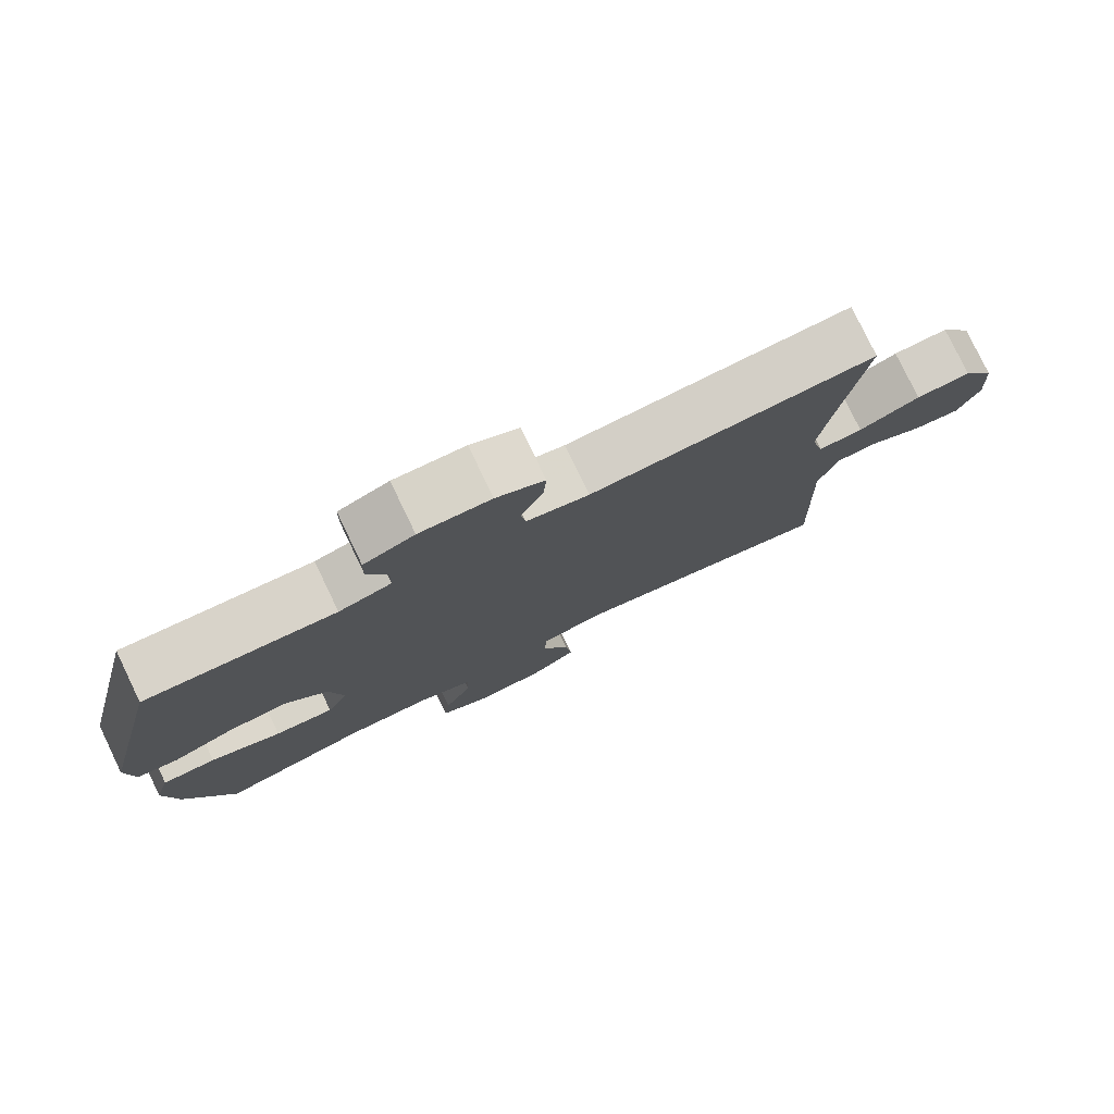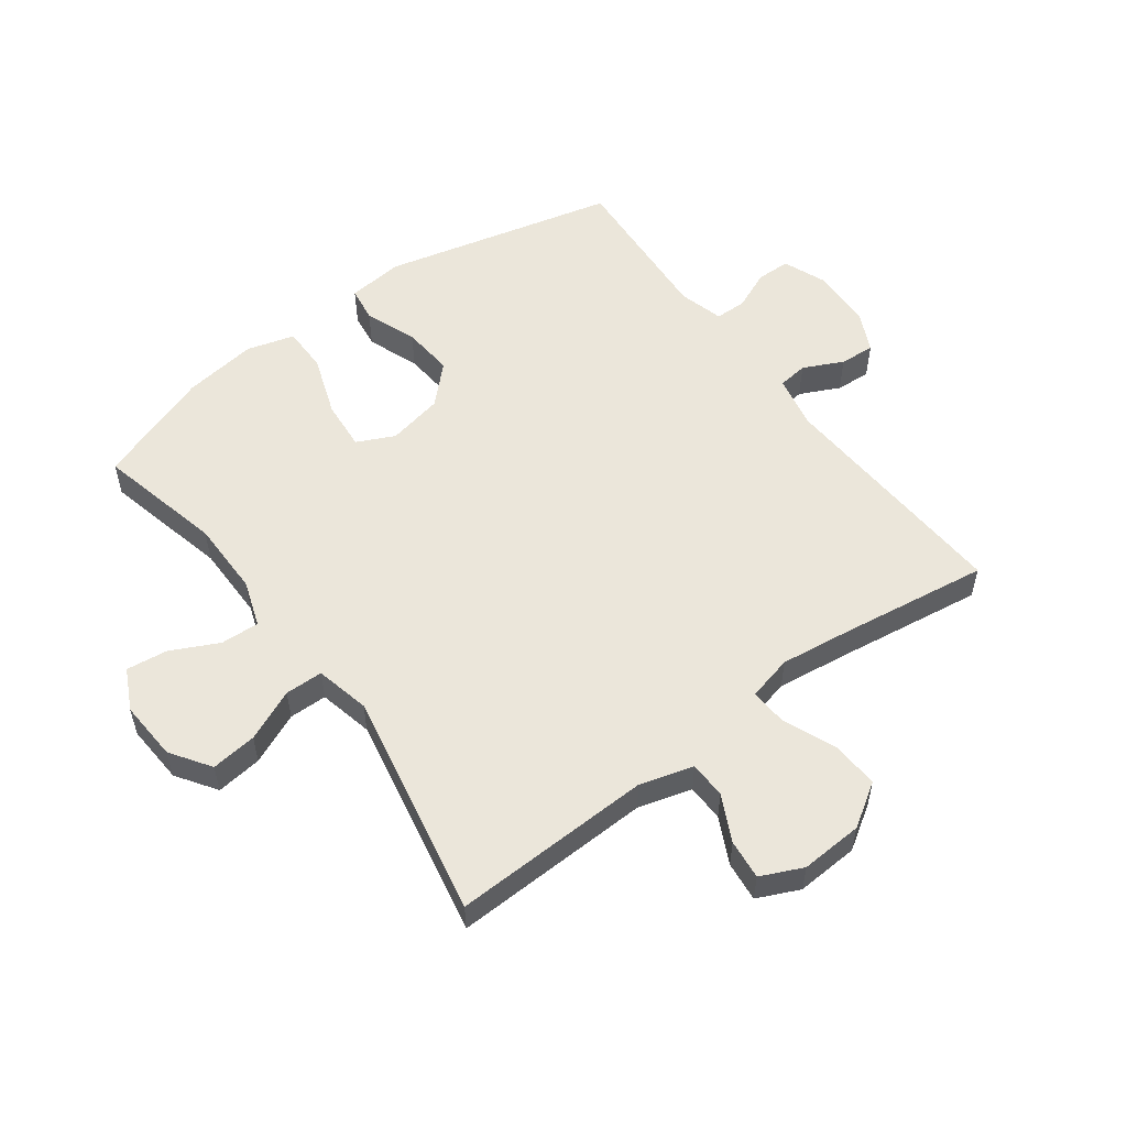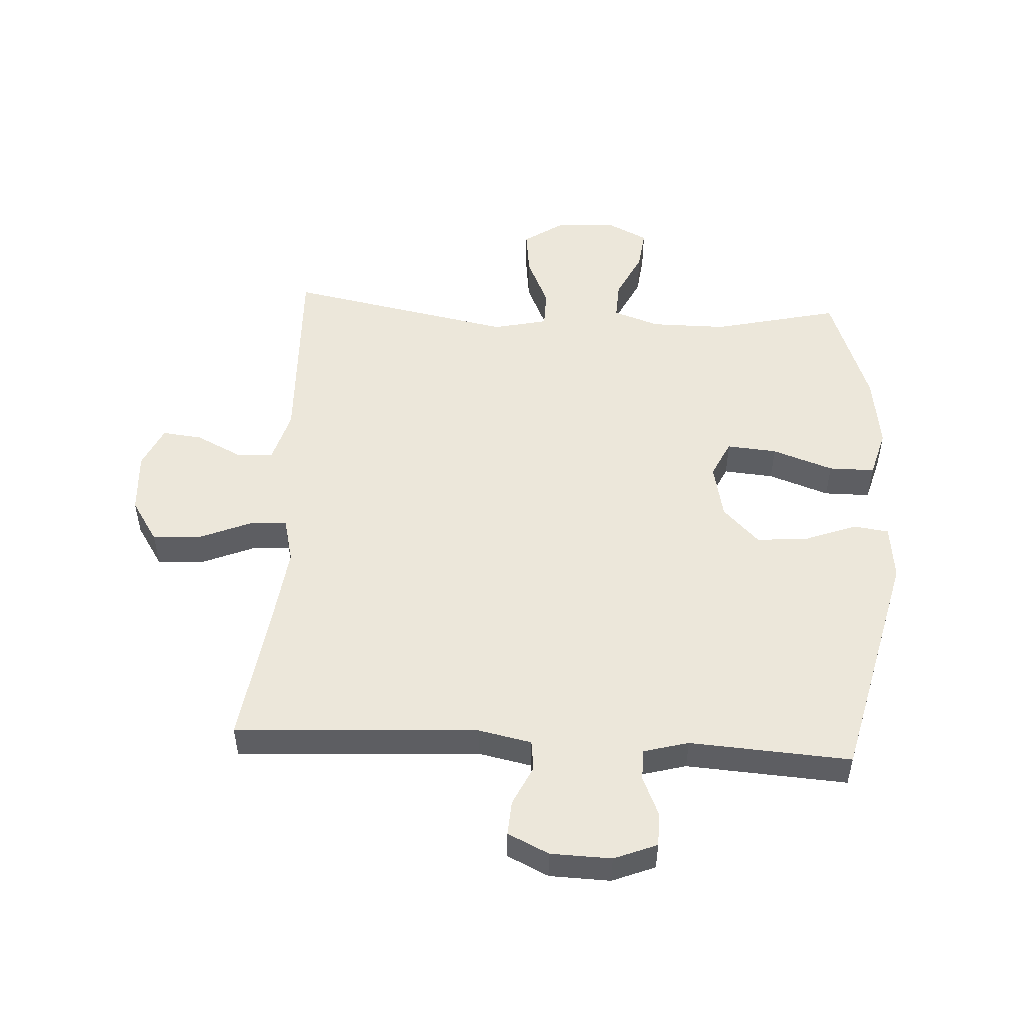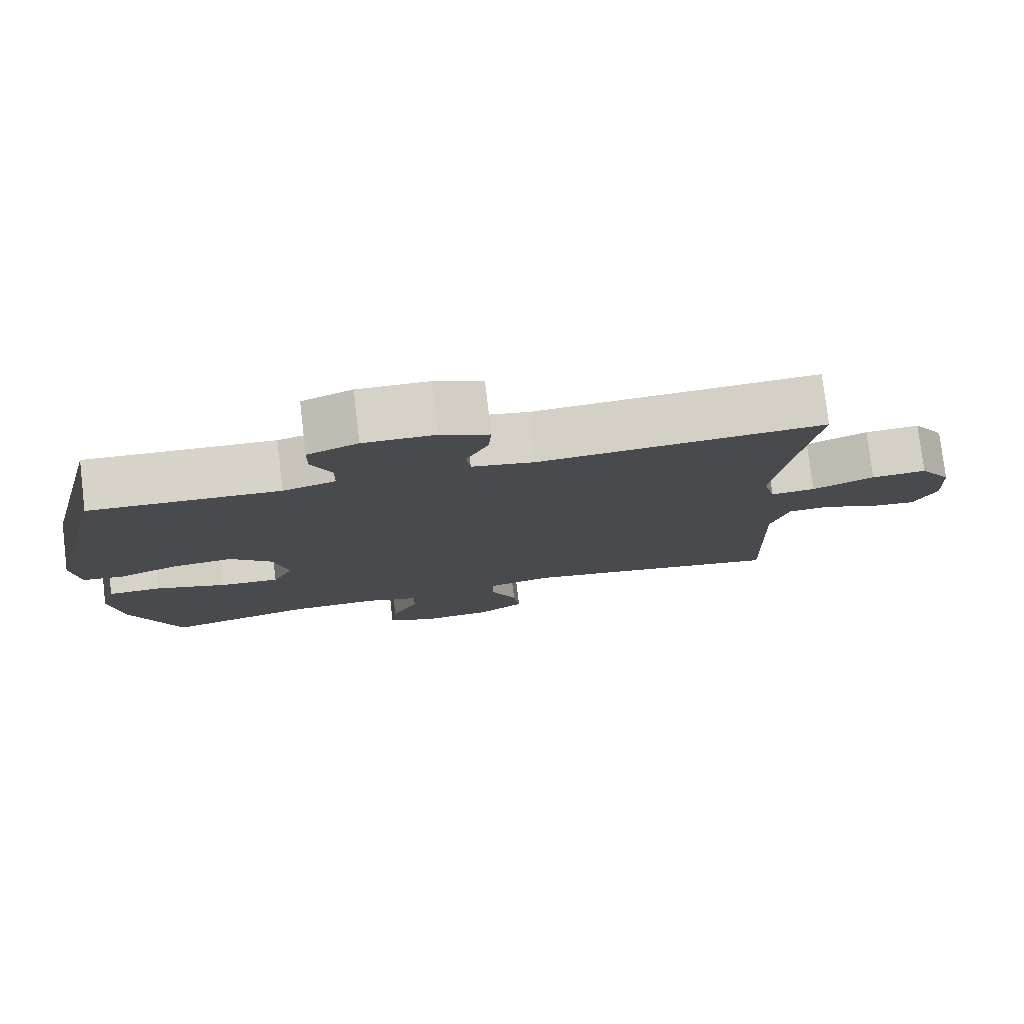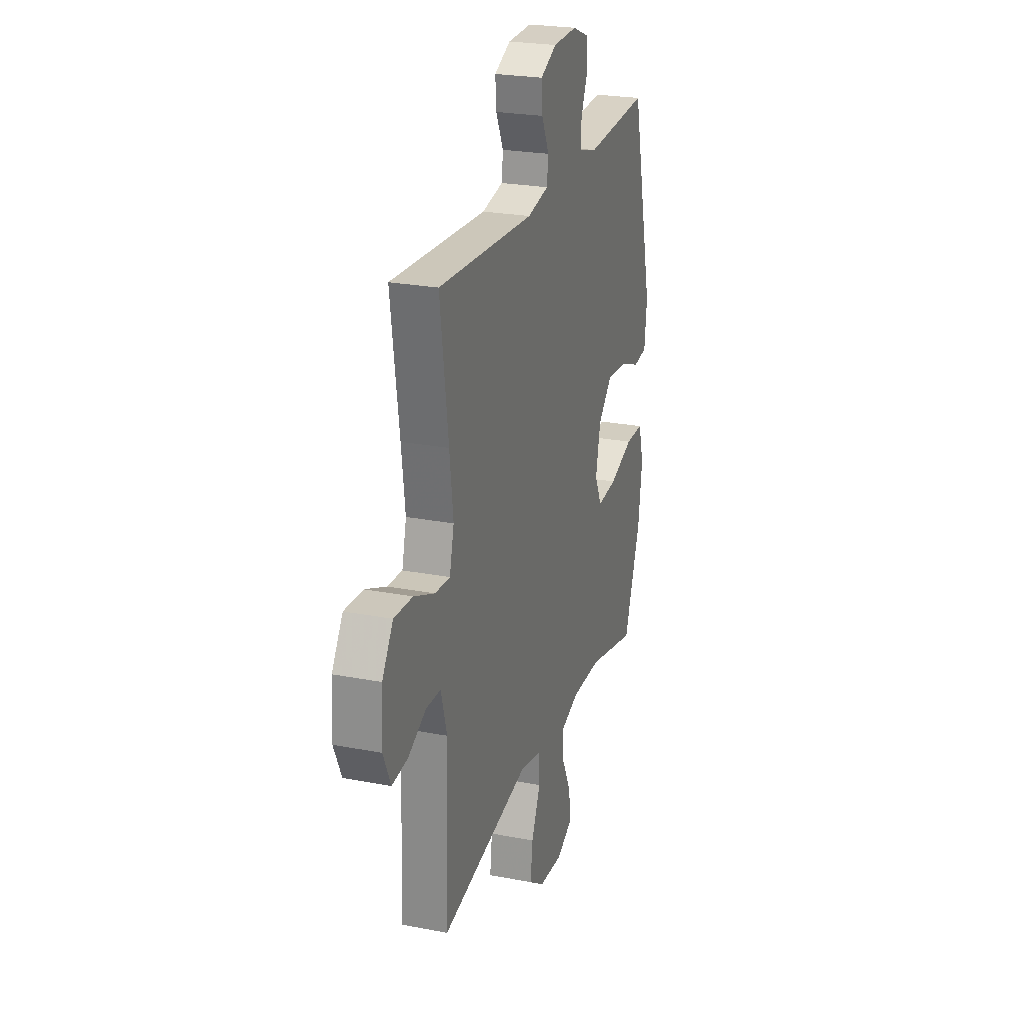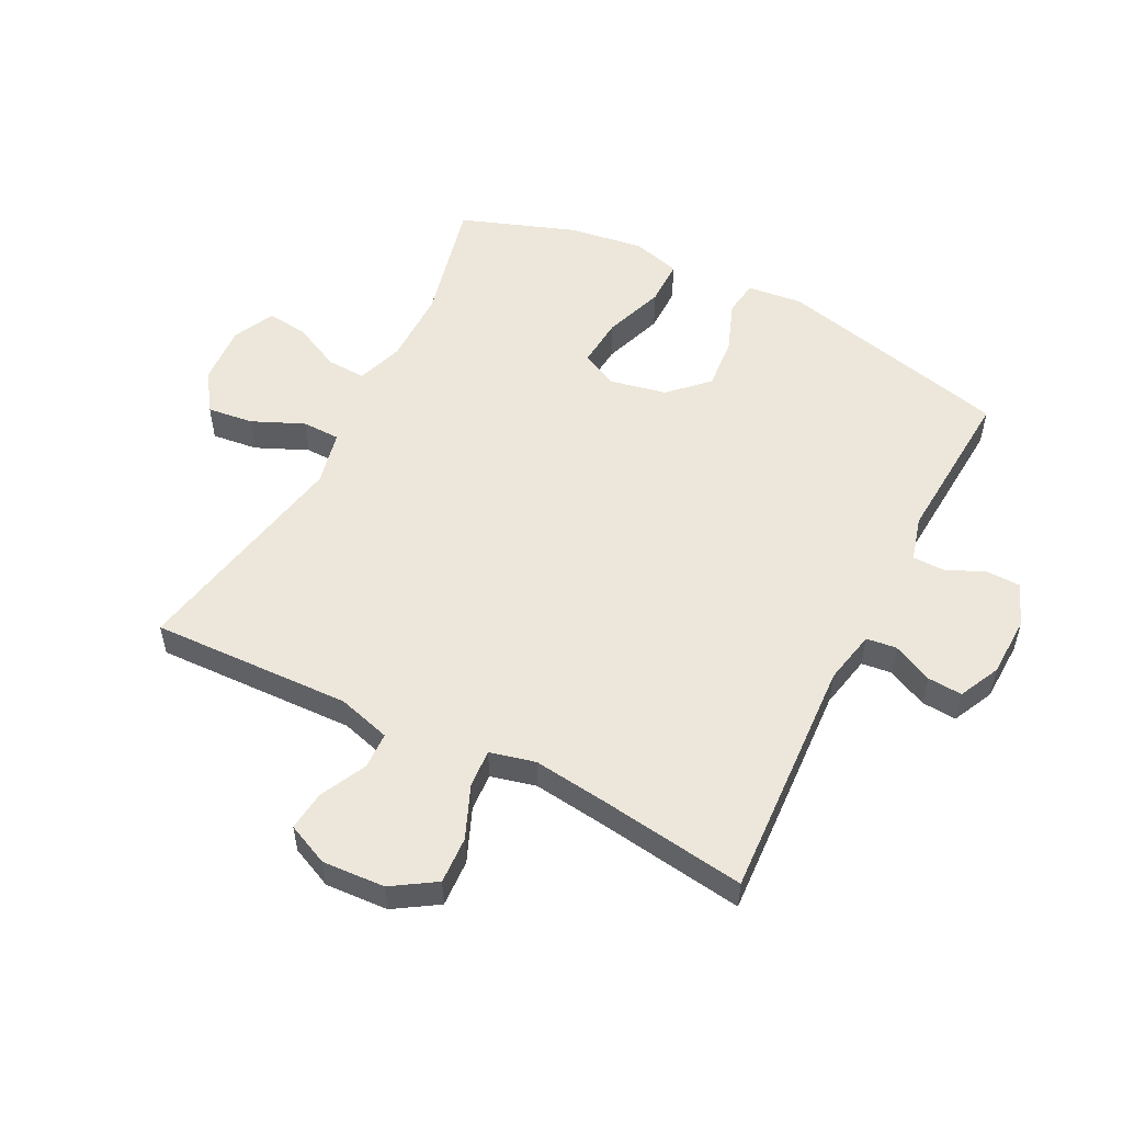
<metadata>
{"format":"obj","ext":"obj","renderer":"f3d","projection":"perspective","resolution":1024,"background":"white","views":[{"elev":78.6,"azim":154.3,"up":"+Z"},{"elev":54.8,"azim":-126.5,"up":"+Y"},{"elev":51.0,"azim":3.2,"up":"+Y"},{"elev":78.4,"azim":173.2,"up":"+Z"},{"elev":24.4,"azim":-72.3,"up":"+Z"},{"elev":53.6,"azim":-63.0,"up":"+Y"}]}
</metadata>
<code>
v -0.5 0.07 -0.5
v -0.489 0.07 -0.174
v -0.514 0.07 -0.087
v -0.574 0.07 -0.085
v -0.649 0.07 -0.122
v -0.714 0.07 -0.129
v -0.745 0.07 -0.061
v -0.739 0.07 0.041
v -0.694 0.07 0.111
v -0.617 0.07 0.107
v -0.531 0.07 0.071
v -0.469 0.07 0.067
v -0.451 0.07 0.141
v -0.466 0.07 0.26
v -0.5 0.07 0.5
v -0.104 0.07 0.478
v -0.017 0.07 0.496
v -0.011 0.07 0.545
v -0.042 0.07 0.61
v -0.046 0.07 0.667
v 0.021 0.07 0.699
v 0.12 0.07 0.702
v 0.19 0.07 0.674
v 0.191 0.07 0.619
v 0.163 0.07 0.554
v 0.164 0.07 0.503
v 0.237 0.07 0.483
v 0.5 0.07 0.5
v 0.592 0.07 0.118
v 0.582 0.07 0.027
v 0.525 0.07 0.019
v 0.44 0.07 0.051
v 0.356 0.07 0.058
v 0.297 0.07 -0.002
v 0.278 0.07 -0.093
v 0.307 0.07 -0.154
v 0.389 0.07 -0.147
v 0.488 0.07 -0.112
v 0.563 0.07 -0.112
v 0.585 0.07 -0.19
v 0.568 0.07 -0.311
v 0.5 0.07 -0.5
v 0.295 0.07 -0.452
v 0.172 0.07 -0.452
v 0.096 0.07 -0.478
v 0.099 0.07 -0.541
v 0.137 0.07 -0.619
v 0.145 0.07 -0.686
v 0.078 0.07 -0.719
v -0.02 0.07 -0.713
v -0.085 0.07 -0.669
v -0.076 0.07 -0.594
v -0.039 0.07 -0.51
v -0.04 0.07 -0.448
v -0.129 0.07 -0.428
v -0.5 0 -0.5
v -0.489 0 -0.174
v -0.514 0 -0.087
v -0.574 0 -0.085
v -0.649 0 -0.122
v -0.714 0 -0.129
v -0.745 0 -0.061
v -0.739 0 0.041
v -0.694 0 0.111
v -0.617 0 0.107
v -0.531 0 0.071
v -0.469 0 0.067
v -0.451 0 0.141
v -0.466 0 0.26
v -0.5 0 0.5
v -0.104 0 0.478
v -0.017 0 0.496
v -0.011 0 0.545
v -0.042 0 0.61
v -0.046 0 0.667
v 0.021 0 0.699
v 0.12 0 0.702
v 0.19 0 0.674
v 0.191 0 0.619
v 0.163 0 0.554
v 0.164 0 0.503
v 0.237 0 0.483
v 0.5 0 0.5
v 0.592 0 0.118
v 0.582 0 0.027
v 0.525 0 0.019
v 0.44 0 0.051
v 0.356 0 0.058
v 0.297 0 -0.002
v 0.278 0 -0.093
v 0.307 0 -0.154
v 0.389 0 -0.147
v 0.488 0 -0.112
v 0.563 0 -0.112
v 0.585 0 -0.19
v 0.568 0 -0.311
v 0.5 0 -0.5
v 0.295 0 -0.452
v 0.172 0 -0.452
v 0.096 0 -0.478
v 0.099 0 -0.541
v 0.137 0 -0.619
v 0.145 0 -0.686
v 0.078 0 -0.719
v -0.02 0 -0.713
v -0.085 0 -0.669
v -0.076 0 -0.594
v -0.039 0 -0.51
v -0.04 0 -0.448
v -0.129 0 -0.428
f 51 52 53
f 50 51 53
f 49 50 53
f 48 49 53
f 47 48 53
f 46 47 53
f 45 46 53 54
f 44 45 54 55
f 41 42 43
f 40 41 43
f 39 40 43
f 38 39 43
f 37 38 43
f 43 44 55
f 37 43 55
f 36 37 55
f 30 31 32
f 29 30 32
f 28 29 32
f 27 28 32
f 26 27 32 33
f 23 24 25
f 22 23 25
f 21 22 25
f 20 21 25
f 19 20 25
f 18 19 25
f 17 18 25 26
f 26 33 34
f 17 26 34
f 16 17 34
f 9 10 11
f 8 9 11
f 7 8 11
f 6 7 11
f 5 6 11
f 4 5 11
f 3 4 11 12
f 2 3 12
f 2 12 13
f 1 2 13
f 55 1 13
f 36 55 13
f 35 36 13
f 16 34 35
f 15 16 35
f 14 15 35
f 13 14 35
f 108 107 106
f 108 106 105
f 108 105 104
f 108 104 103
f 108 103 102
f 108 102 101
f 109 108 101 100
f 110 109 100 99
f 98 97 96
f 98 96 95
f 98 95 94
f 98 94 93
f 98 93 92
f 110 99 98
f 110 98 92
f 110 92 91
f 87 86 85
f 87 85 84
f 87 84 83
f 87 83 82
f 88 87 82 81
f 80 79 78
f 80 78 77
f 80 77 76
f 80 76 75
f 80 75 74
f 80 74 73
f 81 80 73 72
f 89 88 81
f 89 81 72
f 89 72 71
f 66 65 64
f 66 64 63
f 66 63 62
f 66 62 61
f 66 61 60
f 66 60 59
f 67 66 59 58
f 67 58 57
f 68 67 57
f 68 57 56
f 68 56 110
f 68 110 91
f 68 91 90
f 90 89 71
f 90 71 70
f 90 70 69
f 90 69 68
f 1 56 57 2
f 2 57 58 3
f 3 58 59 4
f 4 59 60 5
f 5 60 61 6
f 6 61 62 7
f 7 62 63 8
f 8 63 64 9
f 9 64 65 10
f 10 65 66 11
f 11 66 67 12
f 12 67 68 13
f 13 68 69 14
f 14 69 70 15
f 15 70 71 16
f 16 71 72 17
f 17 72 73 18
f 18 73 74 19
f 19 74 75 20
f 20 75 76 21
f 21 76 77 22
f 22 77 78 23
f 23 78 79 24
f 24 79 80 25
f 25 80 81 26
f 26 81 82 27
f 27 82 83 28
f 28 83 84 29
f 29 84 85 30
f 30 85 86 31
f 31 86 87 32
f 32 87 88 33
f 33 88 89 34
f 34 89 90 35
f 35 90 91 36
f 36 91 92 37
f 37 92 93 38
f 38 93 94 39
f 39 94 95 40
f 40 95 96 41
f 41 96 97 42
f 42 97 98 43
f 43 98 99 44
f 44 99 100 45
f 45 100 101 46
f 46 101 102 47
f 47 102 103 48
f 48 103 104 49
f 49 104 105 50
f 50 105 106 51
f 51 106 107 52
f 52 107 108 53
f 53 108 109 54
f 54 109 110 55
f 55 110 56 1

</code>
